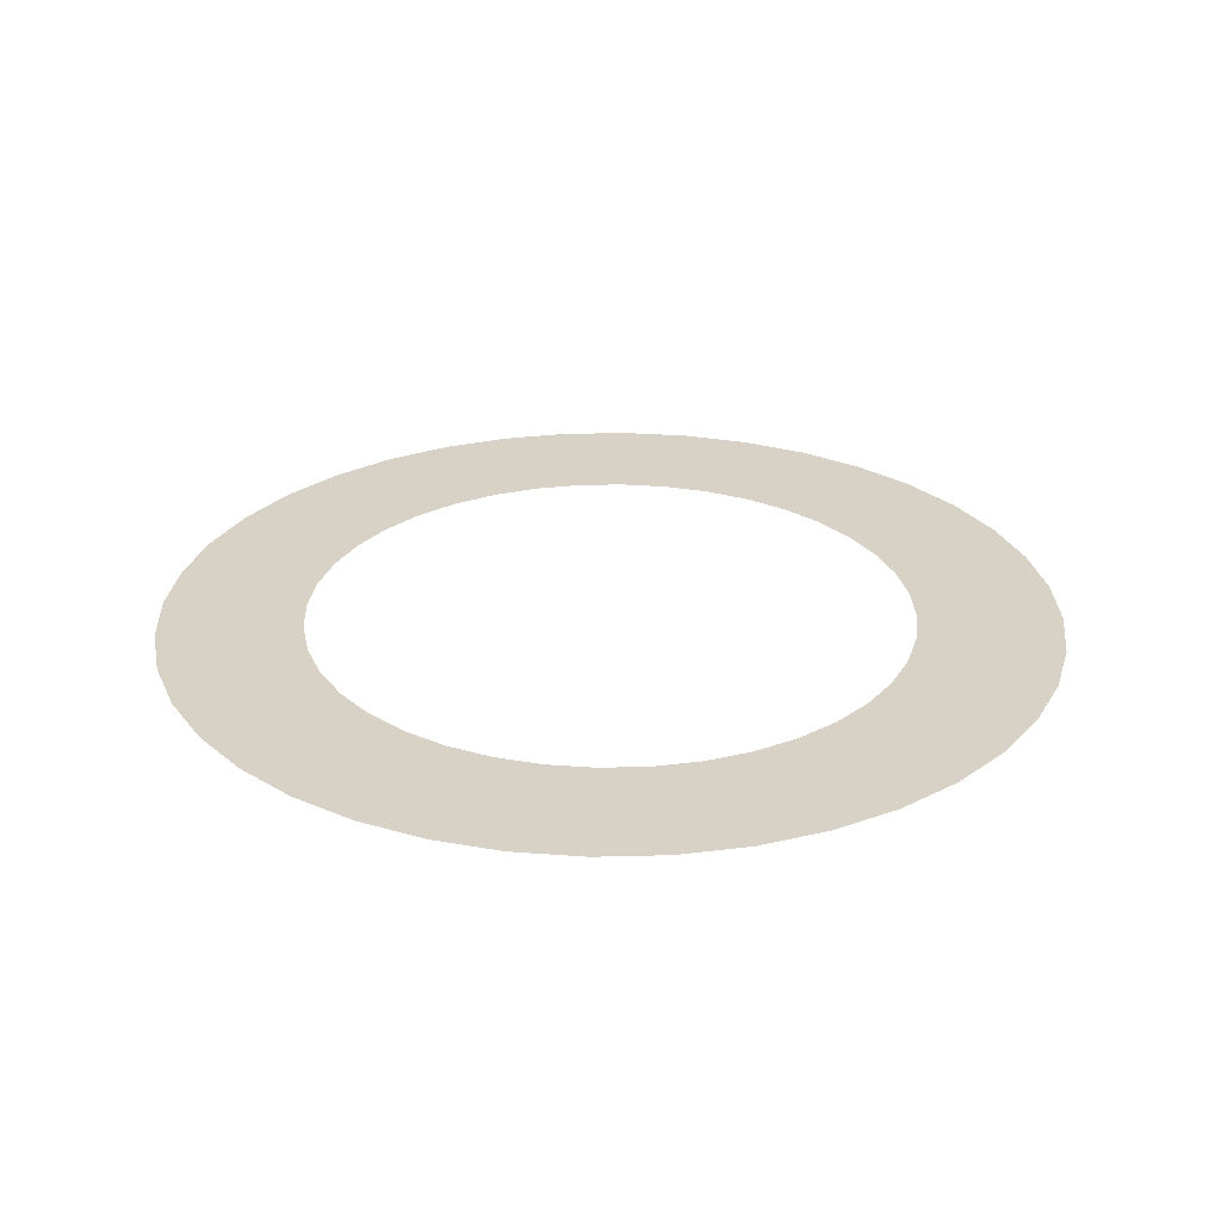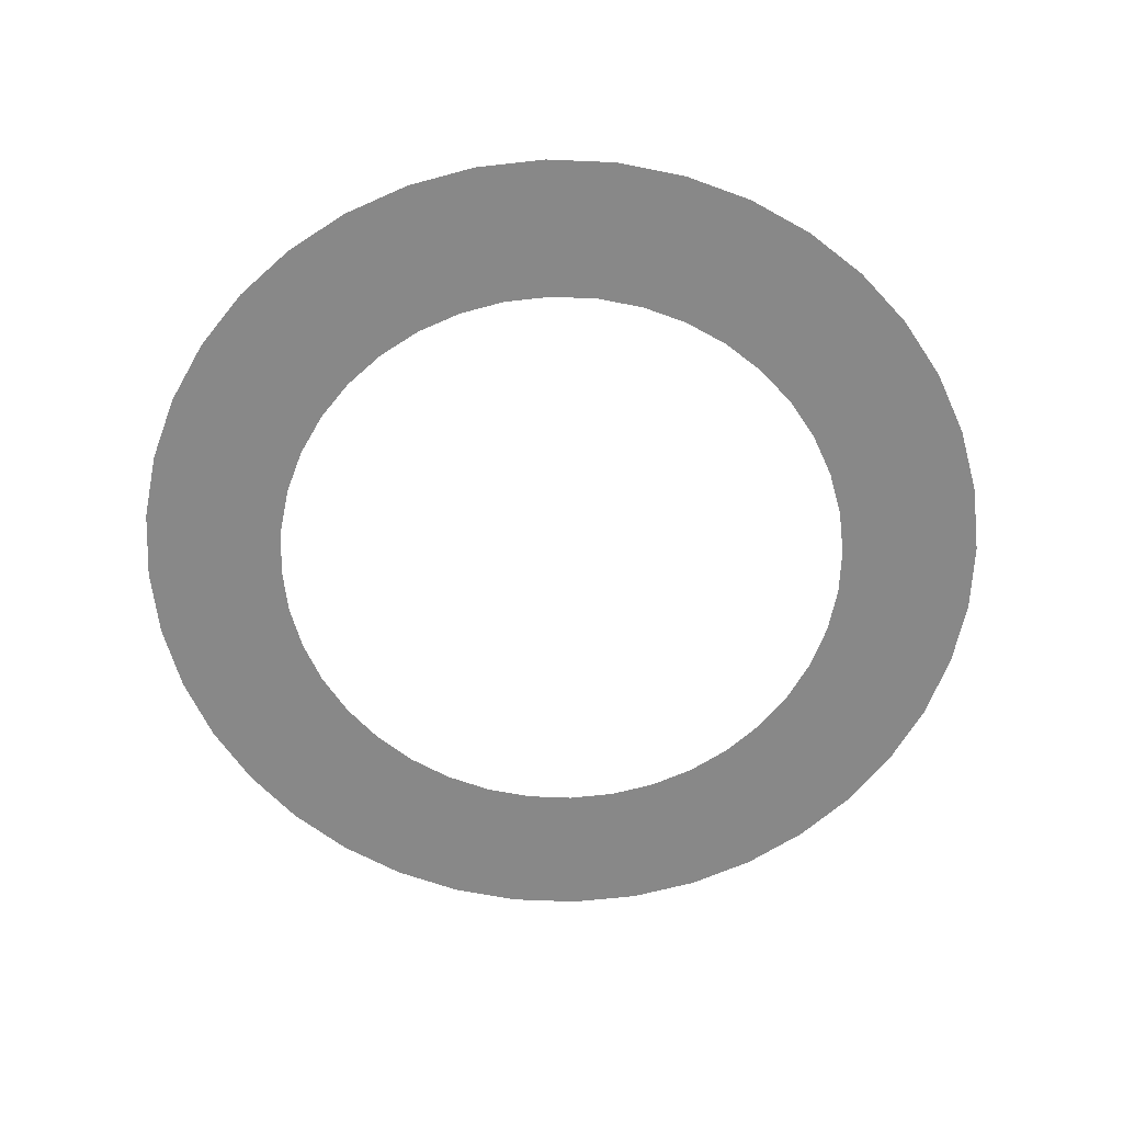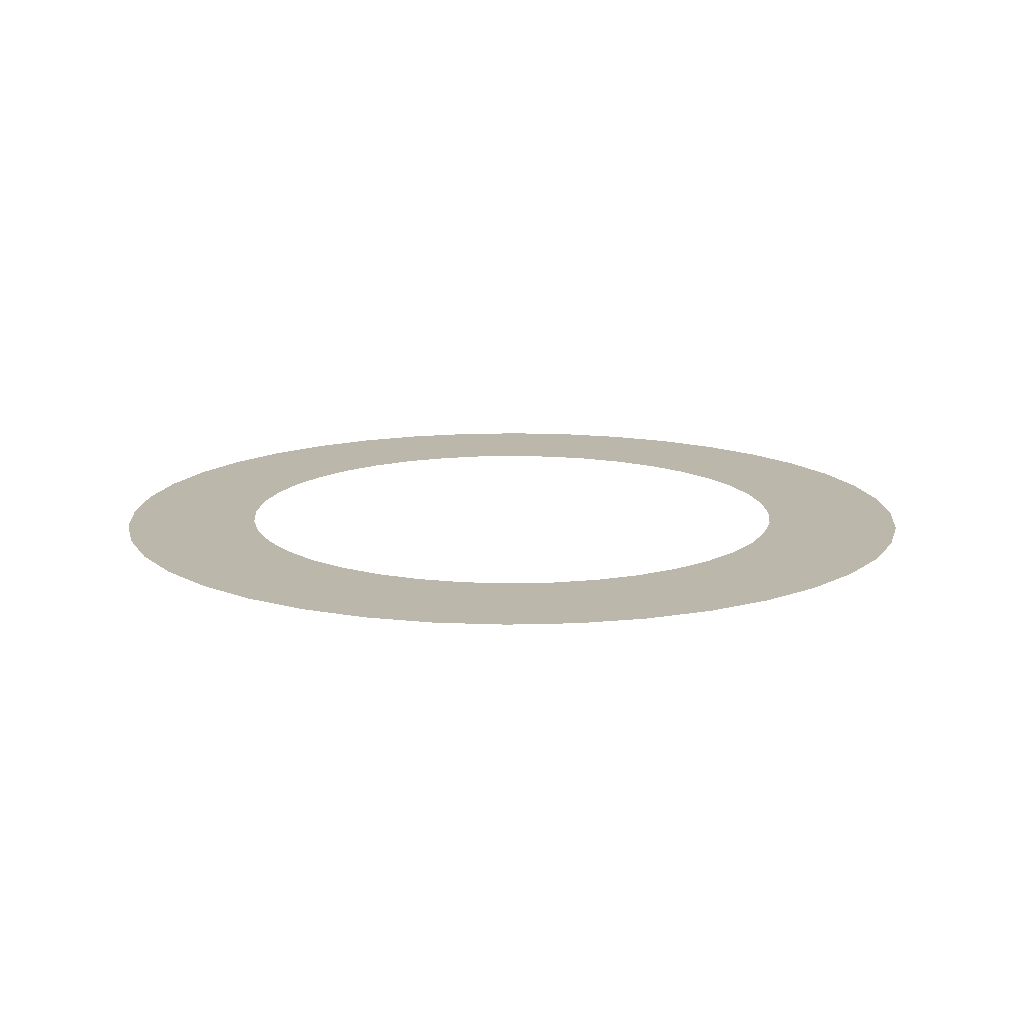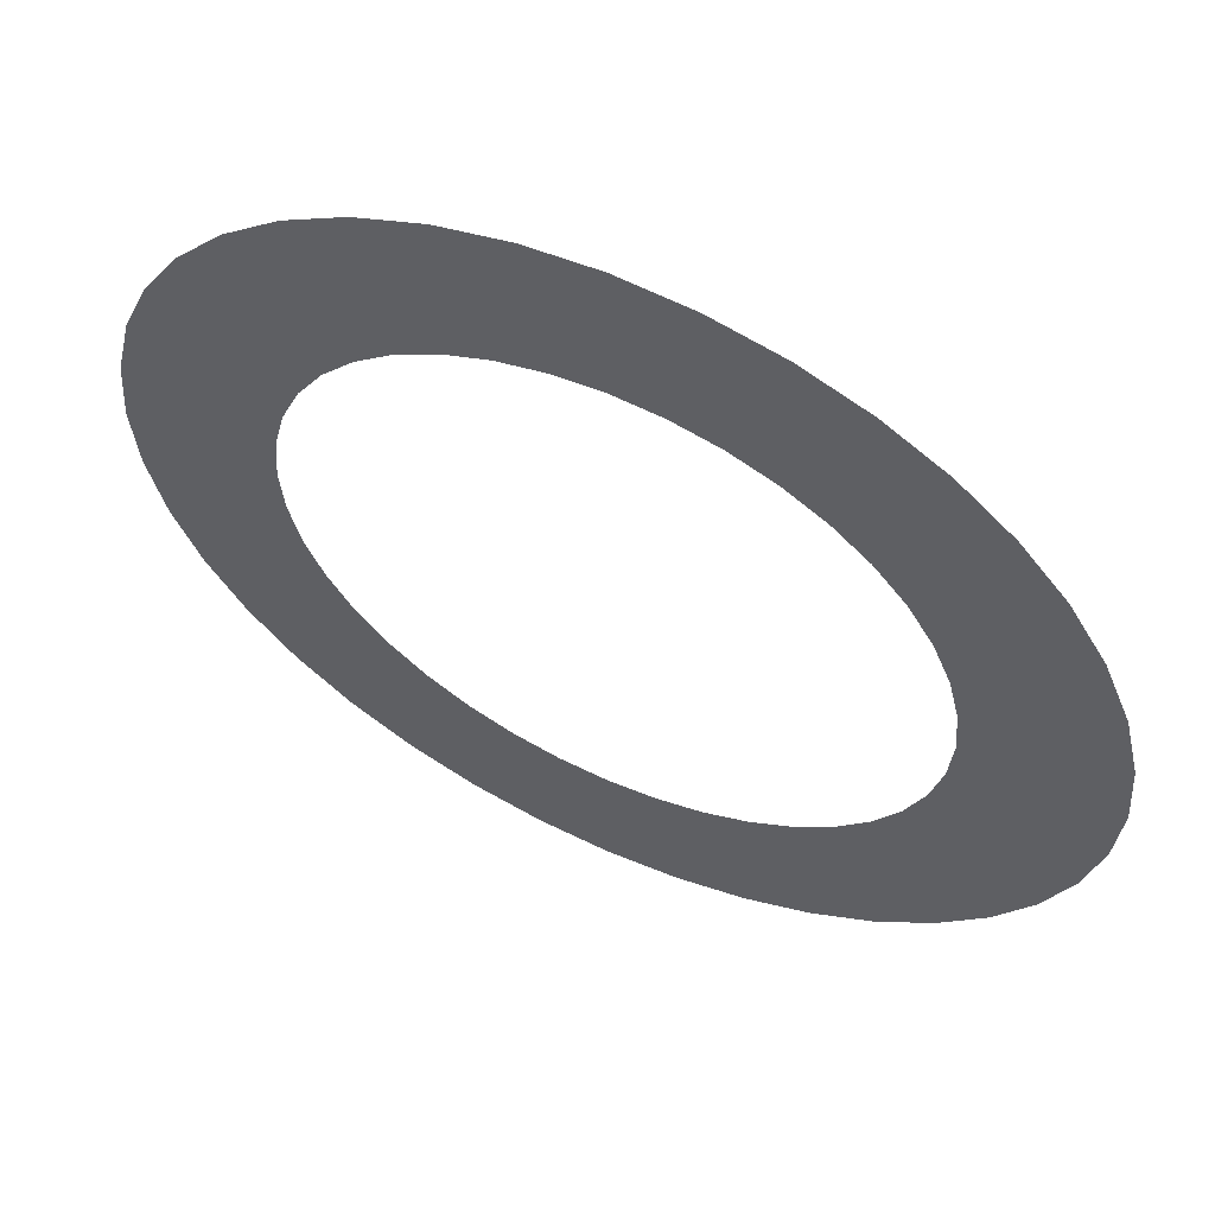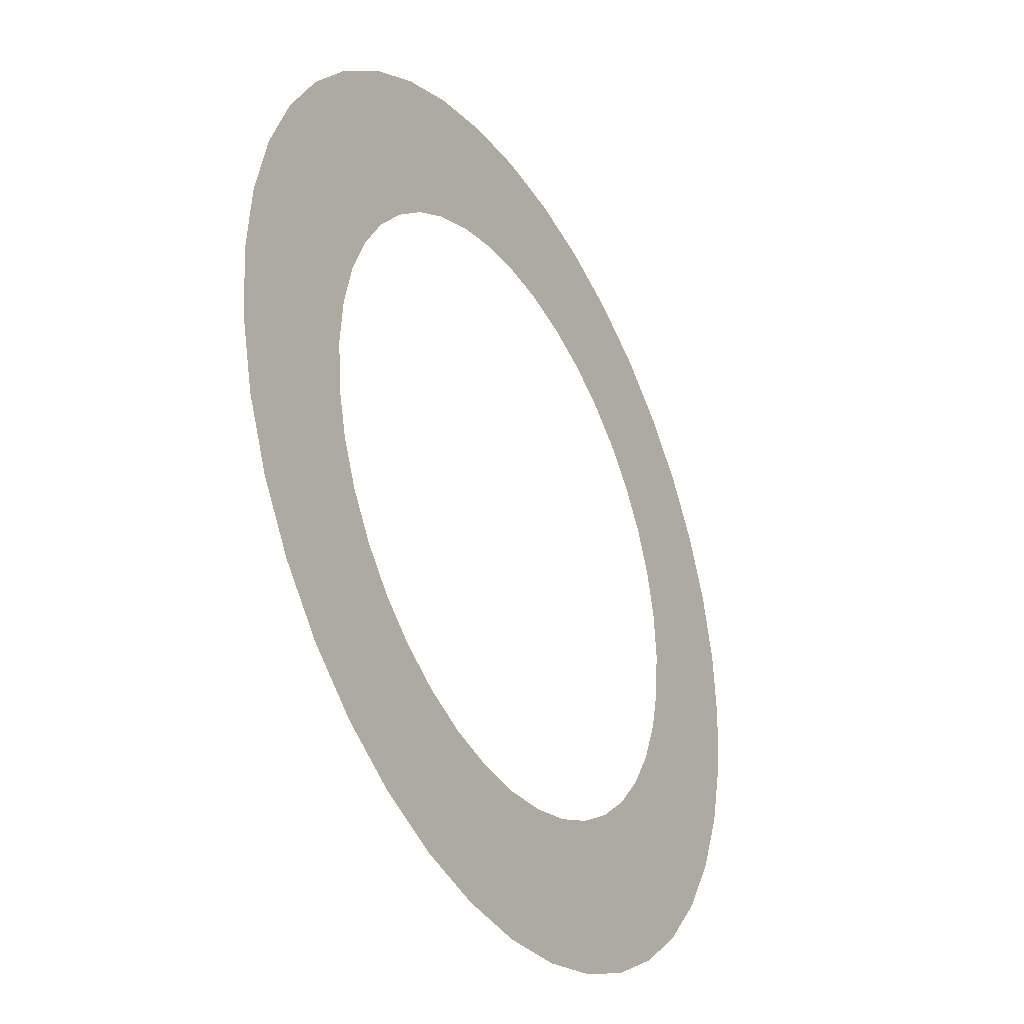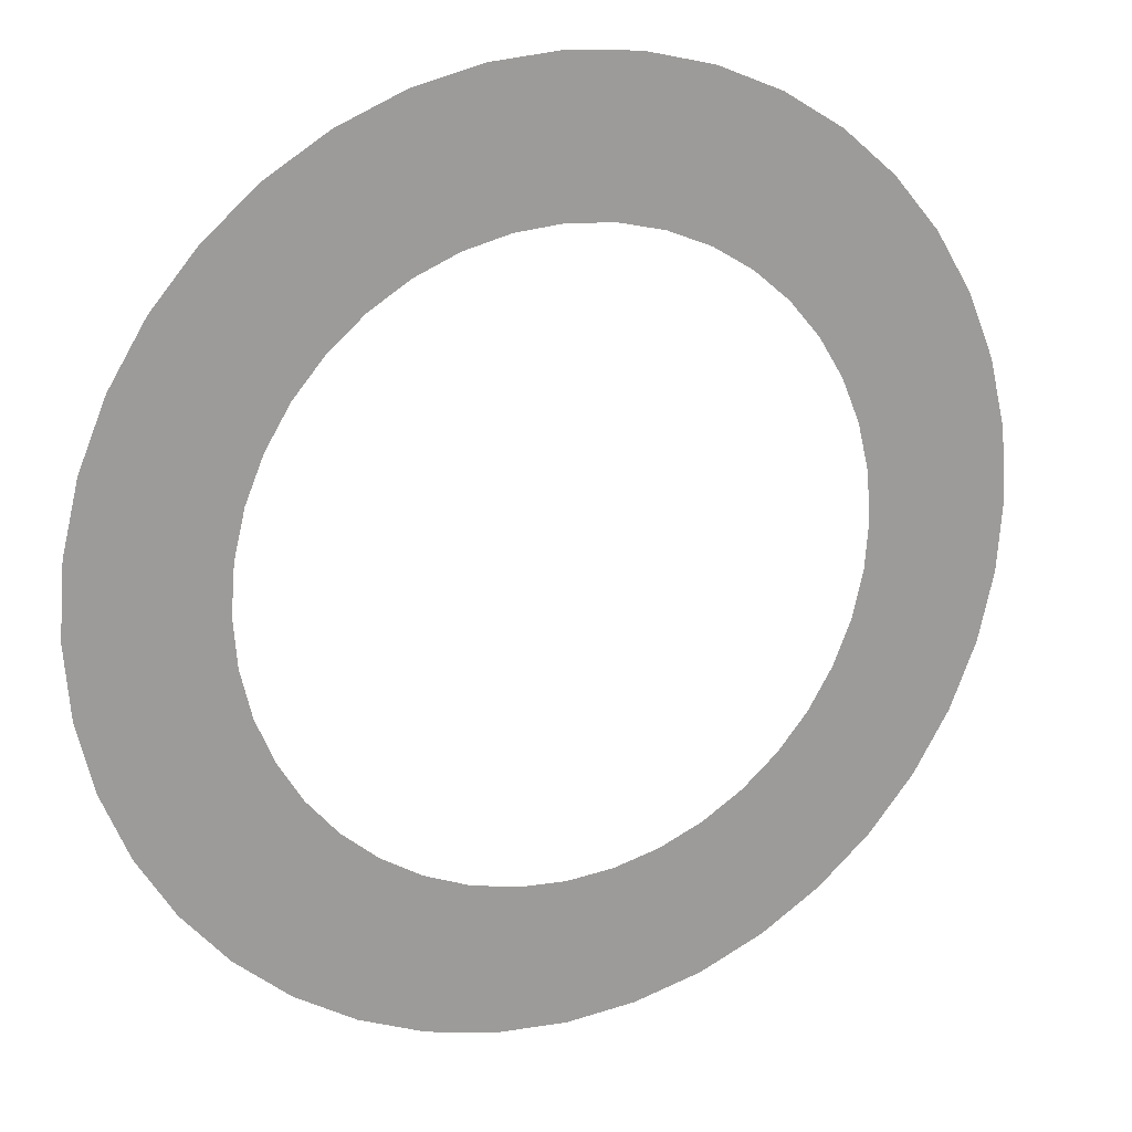
<metadata>
{"format":"obj","ext":"obj","renderer":"f3d","projection":"perspective","resolution":1024,"background":"white","views":[{"elev":27.3,"azim":-15.8,"up":"+Y"},{"elev":-62.9,"azim":-151.0,"up":"+Y"},{"elev":14.2,"azim":81.7,"up":"+Y"},{"elev":59.3,"azim":-154.9,"up":"+Z"},{"elev":-34.7,"azim":119.9,"up":"+Z"},{"elev":19.7,"azim":-24.3,"up":"+Z"}]}
</metadata>
<code>
g VFX_SY03_Elim_WaterRing_V01
v 0.7735 0 -0.2513
v 0.6178 0 -0.2007
v 0.5787 0 -0.2949
v 0.7246 0 -0.3692
v 0.9116 0 -0.2962
v 0.5255 0 -0.3818
v 0.854 0 -0.4351
v 0.658 0 -0.478
v 0.4593 0 -0.4593
v 0.7755 0 -0.5634
v 0.575 0 -0.575
v 0.3818 0 -0.5255
v 0.6777 0 -0.6777
v 0.478 0 -0.658
v 0.2949 0 -0.5787
v 0.5634 0 -0.7755
v 0.3692 0 -0.7246
v 0.2007 0 -0.6178
v 0.4351 0 -0.854
v 0.2513 0 -0.7735
v 0.1016 0 -0.6415
v 0.2962 0 -0.9116
v 0.1272 0 -0.8032
v -5.095e-08 0 -0.6496
v 0.1499 0 -0.9466
v -2.918e-08 0 -0.8133
v -0.1016 0 -0.6415
v 1.114e-09 0 -0.9585
v -0.1272 0 -0.8032
v -0.2007 0 -0.6178
v -0.1499 0 -0.9466
v -0.2513 0 -0.7735
v -0.2949 0 -0.5787
v -0.2962 0 -0.9116
v -0.3692 0 -0.7246
v -0.3818 0 -0.5255
v -0.4351 0 -0.854
v -0.478 0 -0.658
v -0.4593 0 -0.4593
v -0.5634 0 -0.7755
v -0.575 0 -0.575
v -0.5255 0 -0.3818
v -0.6777 0 -0.6777
v -0.658 0 -0.478
v -0.5787 0 -0.2949
v -0.7755 0 -0.5634
v -0.7246 0 -0.3692
v -0.6178 0 -0.2007
v -0.854 0 -0.4351
v -0.7735 0 -0.2513
v -0.6415 0 -0.1016
v -0.9116 0 -0.2962
v -0.8032 0 -0.1272
v -0.6496 0 -7.974e-08
v -0.9466 0 -0.1499
v -0.8133 0 -4.624e-08
v -0.6415 0 0.1016
v -0.9585 0 -1.887e-08
v -0.8032 0 0.1272
v -0.6178 0 0.2007
v -0.9466 0 0.1499
v -0.7735 0 0.2513
v -0.5787 0 0.2949
v -0.9116 0 0.2962
v -0.7246 0 0.3692
v -0.5255 0 0.3818
v -0.854 0 0.4351
v -0.658 0 0.478
v -0.4593 0 0.4593
v -0.7755 0 0.5634
v -0.575 0 0.575
v -0.3818 0 0.5255
v -0.6777 0 0.6777
v -0.478 0 0.658
v -0.2949 0 0.5787
v -0.5634 0 0.7755
v -0.3692 0 0.7246
v -0.2007 0 0.6178
v -0.4351 0 0.854
v -0.2513 0 0.7735
v -0.1016 0 0.6415
v -0.2962 0 0.9116
v -0.1272 0 0.8032
v -8.197e-08 0 0.6496
v -0.1499 0 0.9466
v -7.047e-08 0 0.8133
v 0.1016 0 0.6415
v -4.691e-08 0 0.9585
v 0.1272 0 0.8032
v 0.2007 0 0.6178
v 0.1499 0 0.9466
v 0.2513 0 0.7735
v 0.2949 0 0.5787
v 0.2962 0 0.9116
v 0.3692 0 0.7246
v 0.3818 0 0.5255
v 0.4351 0 0.854
v 0.478 0 0.658
v 0.4593 0 0.4593
v 0.5634 0 0.7755
v 0.575 0 0.575
v 0.5255 0 0.3818
v 0.6777 0 0.6777
v 0.658 0 0.478
v 0.5787 0 0.2949
v 0.7755 0 0.5634
v 0.7246 0 0.3692
v 0.6178 0 0.2007
v 0.854 0 0.4351
v 0.7735 0 0.2513
v 0.6415 0 0.1016
v 0.9116 0 0.2962
v 0.8032 0 0.1272
v 0.6496 0 -8.518e-08
v 0.9466 0 0.1499
v 0.8133 0 -5.493e-08
v 0.6415 0 -0.1016
v 0.9585 0 -3.016e-08
v 0.8032 0 -0.1272
v 0.6178 0 -0.2007
v 0.9466 0 -0.1499
v 0.7735 0 -0.2513
v 0.9116 0 -0.2962
g VFX_SY03_Elim_WaterRing_V01_0
f 3 2 1
f 4 3 1
f 4 1 5
f 6 3 4
f 7 4 5
f 8 6 4
f 8 4 7
f 9 6 8
f 10 8 7
f 11 9 8
f 11 8 10
f 12 9 11
f 13 11 10
f 14 12 11
f 14 11 13
f 15 12 14
f 16 14 13
f 17 15 14
f 17 14 16
f 18 15 17
f 19 17 16
f 20 18 17
f 20 17 19
f 21 18 20
f 22 20 19
f 23 21 20
f 23 20 22
f 24 21 23
f 25 23 22
f 26 24 23
f 26 23 25
f 27 24 26
f 28 26 25
f 29 27 26
f 29 26 28
f 30 27 29
f 31 29 28
f 32 30 29
f 32 29 31
f 33 30 32
f 34 32 31
f 35 33 32
f 35 32 34
f 36 33 35
f 37 35 34
f 38 36 35
f 38 35 37
f 39 36 38
f 40 38 37
f 41 39 38
f 41 38 40
f 42 39 41
f 43 41 40
f 44 42 41
f 44 41 43
f 45 42 44
f 46 44 43
f 47 45 44
f 47 44 46
f 48 45 47
f 49 47 46
f 50 48 47
f 50 47 49
f 51 48 50
f 52 50 49
f 53 51 50
f 53 50 52
f 54 51 53
f 55 53 52
f 56 54 53
f 56 53 55
f 57 54 56
f 58 56 55
f 59 57 56
f 59 56 58
f 60 57 59
f 61 59 58
f 62 60 59
f 62 59 61
f 63 60 62
f 64 62 61
f 65 63 62
f 65 62 64
f 66 63 65
f 67 65 64
f 68 66 65
f 68 65 67
f 69 66 68
f 70 68 67
f 71 69 68
f 71 68 70
f 72 69 71
f 73 71 70
f 74 72 71
f 74 71 73
f 75 72 74
f 76 74 73
f 77 75 74
f 77 74 76
f 78 75 77
f 79 77 76
f 80 78 77
f 80 77 79
f 81 78 80
f 82 80 79
f 83 81 80
f 83 80 82
f 84 81 83
f 85 83 82
f 86 84 83
f 86 83 85
f 87 84 86
f 88 86 85
f 89 87 86
f 89 86 88
f 90 87 89
f 91 89 88
f 92 90 89
f 92 89 91
f 93 90 92
f 94 92 91
f 95 93 92
f 95 92 94
f 96 93 95
f 97 95 94
f 98 96 95
f 98 95 97
f 99 96 98
f 100 98 97
f 101 99 98
f 101 98 100
f 102 99 101
f 103 101 100
f 104 102 101
f 104 101 103
f 105 102 104
f 106 104 103
f 107 105 104
f 107 104 106
f 108 105 107
f 109 107 106
f 110 108 107
f 110 107 109
f 111 108 110
f 112 110 109
f 113 111 110
f 113 110 112
f 114 111 113
f 115 113 112
f 116 114 113
f 116 113 115
f 117 114 116
f 118 116 115
f 119 117 116
f 119 116 118
f 120 117 119
f 121 119 118
f 122 120 119
f 122 119 121
f 123 122 121

</code>
